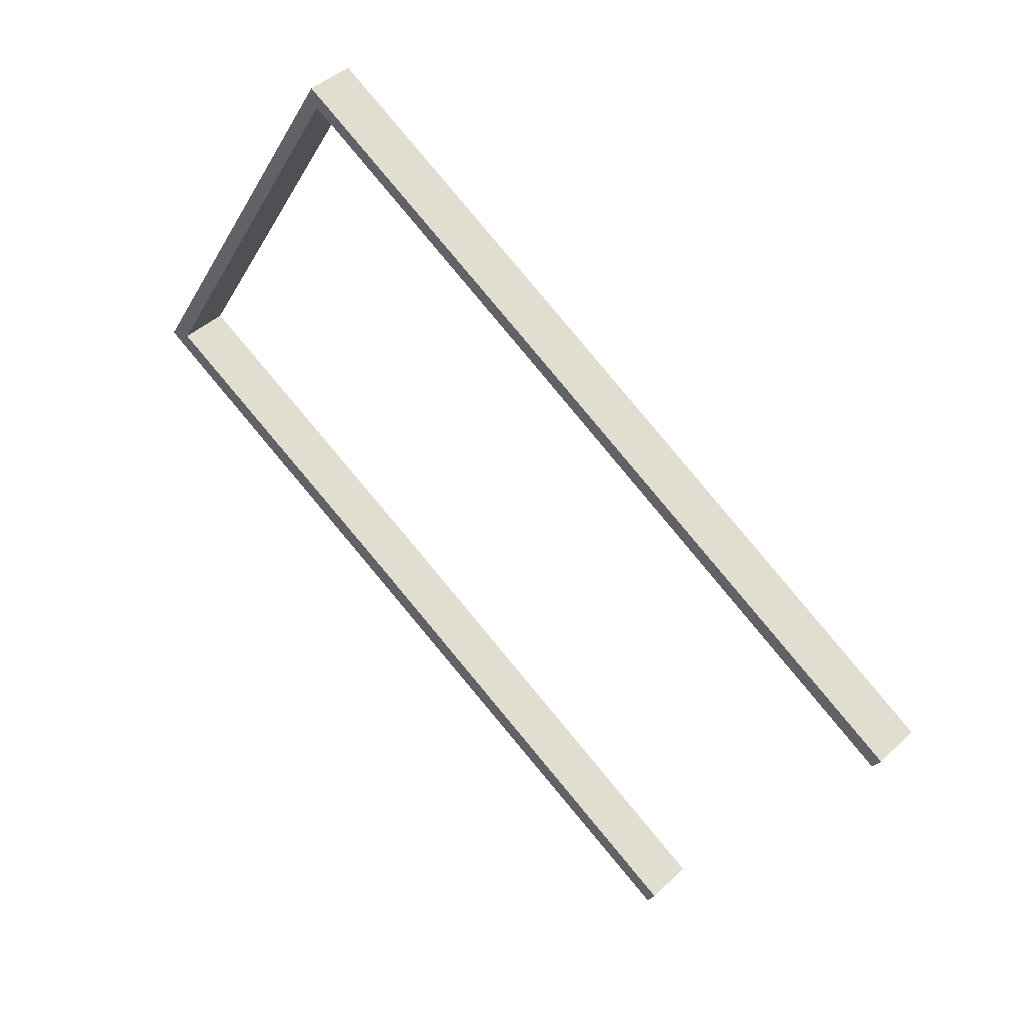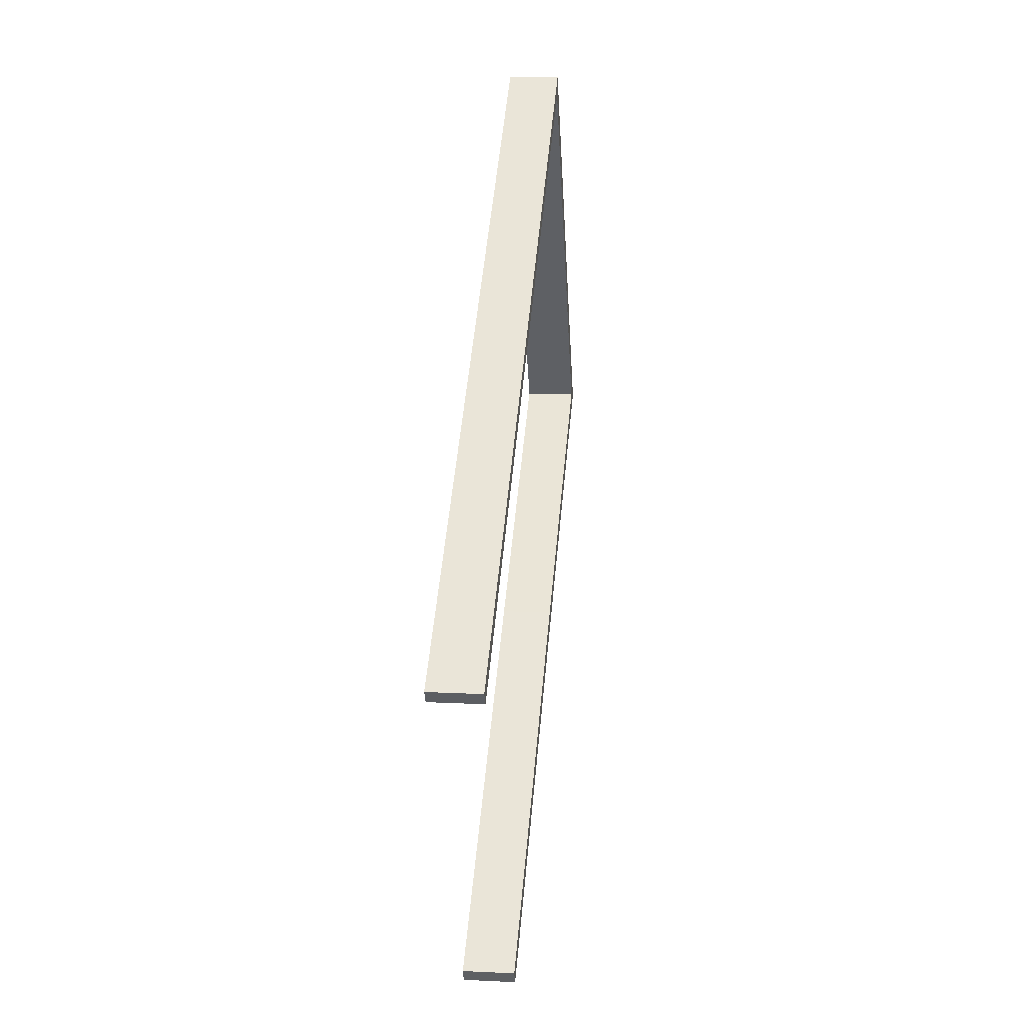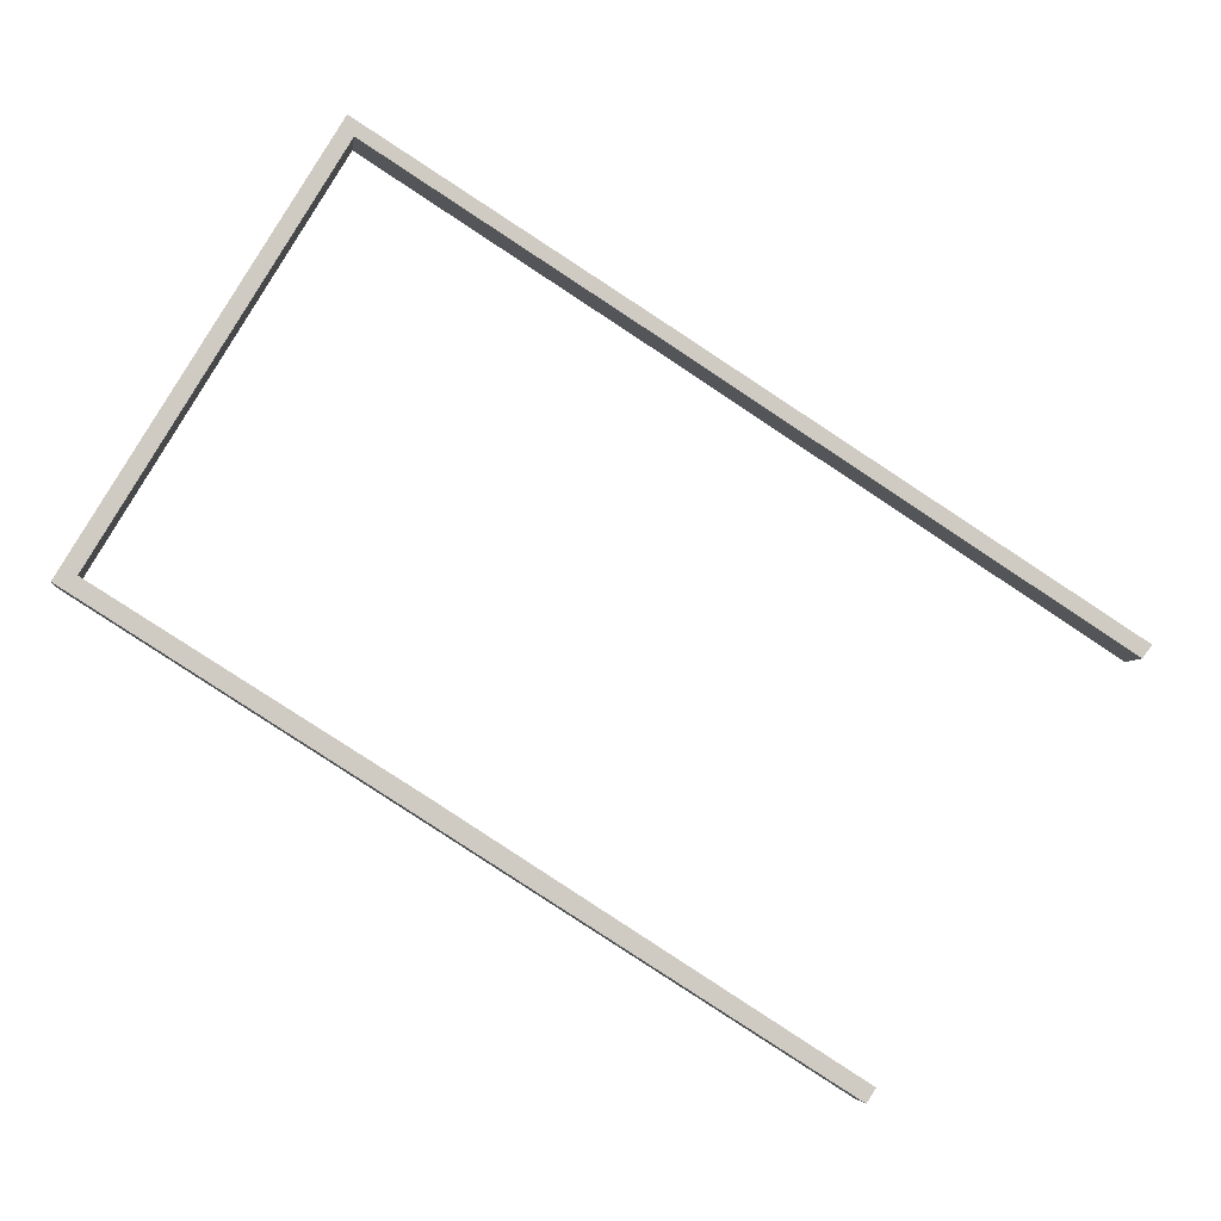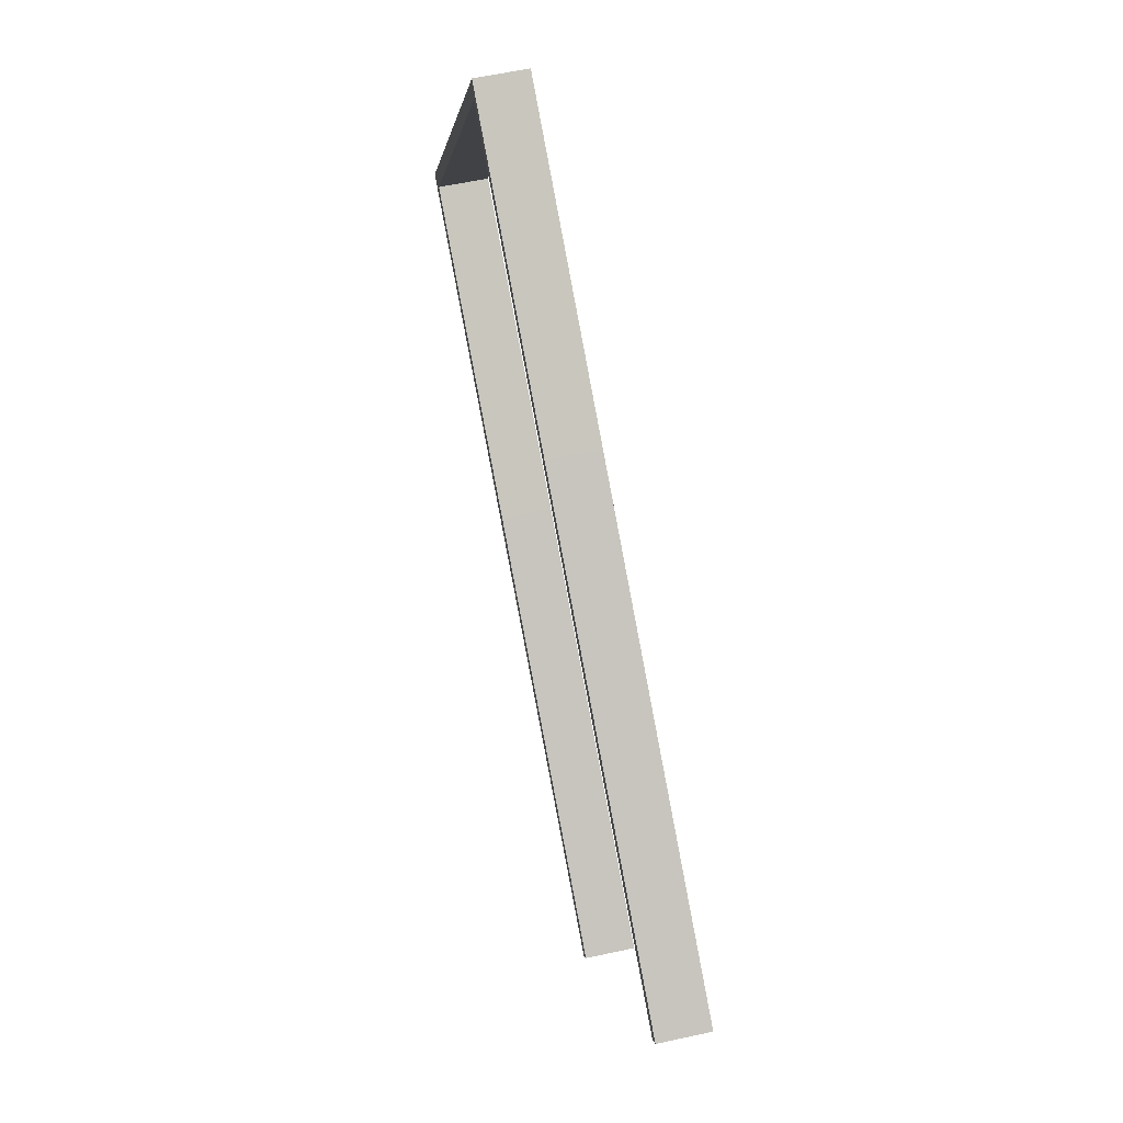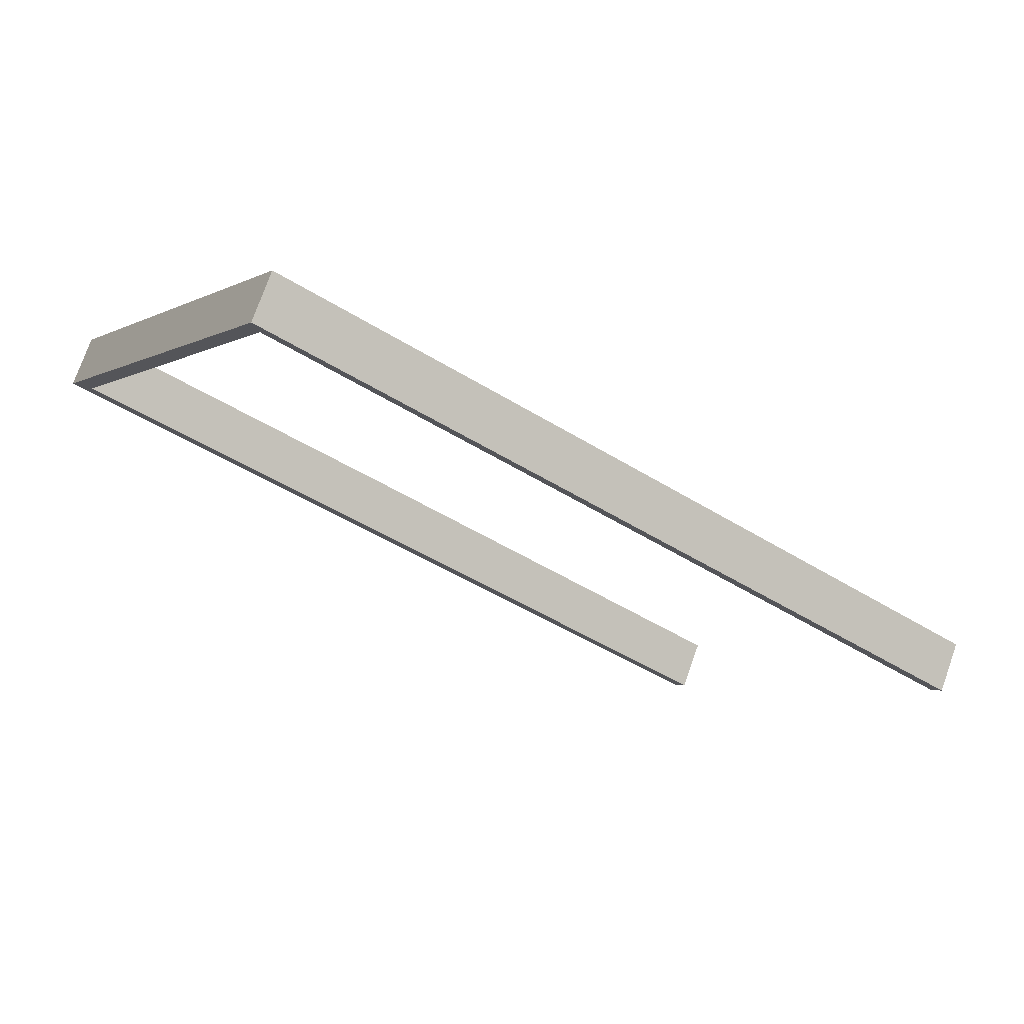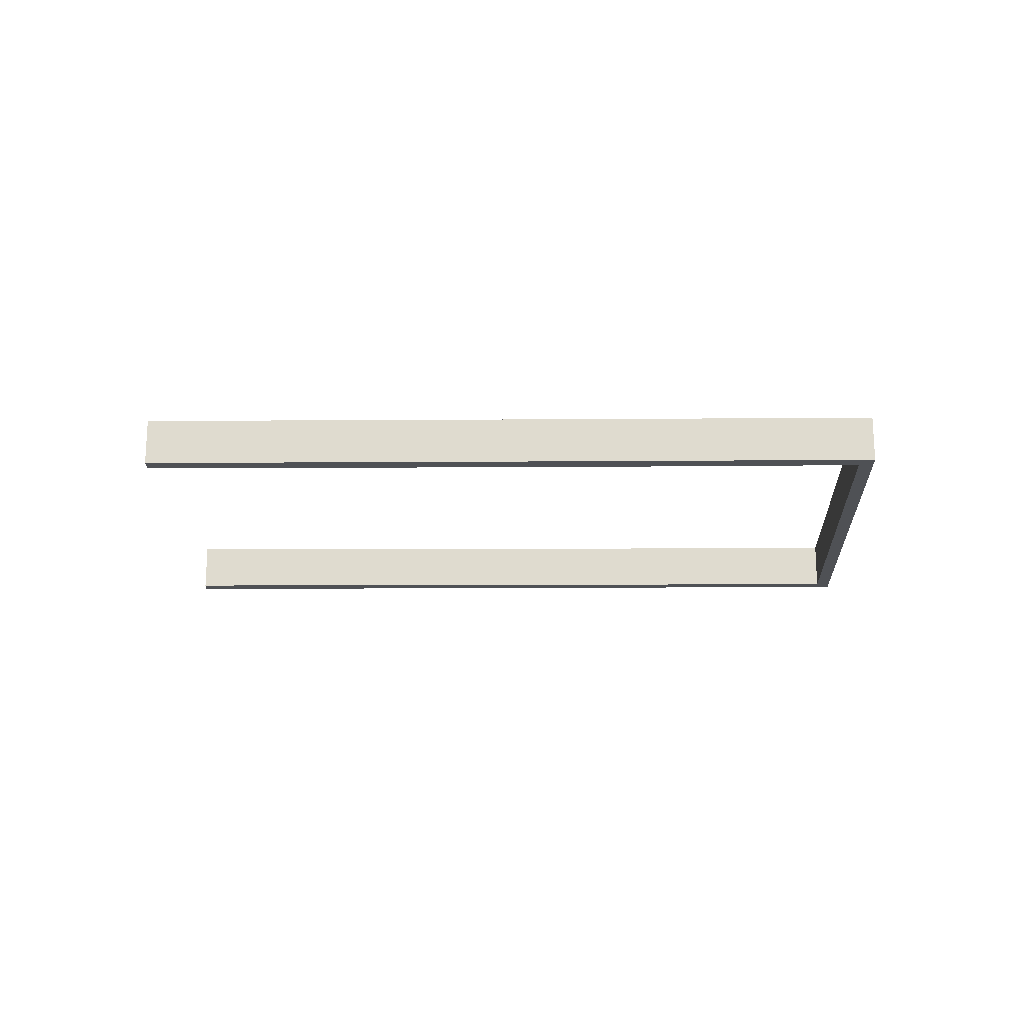
<metadata>
{"format":"obj","ext":"obj","renderer":"f3d","projection":"perspective","resolution":1024,"background":"white","views":[{"elev":40.5,"azim":40.4,"up":"+Z"},{"elev":15.5,"azim":95.9,"up":"+Z"},{"elev":-4.3,"azim":-7.0,"up":"+Z"},{"elev":58.1,"azim":77.2,"up":"+Z"},{"elev":74.4,"azim":19.4,"up":"+Z"},{"elev":-19.7,"azim":-146.8,"up":"+Y"}]}
</metadata>
<code>
v  20.12 1.083 -0.964
v  19.93 1.083 -1.226
v  11.07 1.083 4.834
v  10.89 1.083 4.605
v  5.175 1.083 8.577
v  5.304 1.083 8.173
v  0.469 1.083 0.115
v  0 1.083 6.631e-17
v  14.85 1.083 -9.046
v  14.66 1.083 -9.338
v  6.65 1.083 -3.77
v  6.436 1.083 -4.086
v  20.12 5.903e-17 -0.964
v  19.93 7.507e-17 -1.226
v  5.304 -5.005e-16 8.173
v  0.469 -7.042e-18 0.115
v  14.85 5.539e-16 -9.046
v  14.66 5.718e-16 -9.338
v  10.89 -2.82e-16 4.605
v  6.436 2.502e-16 -4.086
v  0 0 0
v  6.65 2.308e-16 -3.77
v  11.07 -2.96e-16 4.834
v  5.175 -5.252e-16 8.577
g defaultobject
f 1 2 3
f 4 3 2
f 5 3 4
f 6 5 4
f 7 5 6
f 8 5 7
f 9 10 11
f 12 11 10
f 7 11 12
f 8 7 12
f 13 2 1
f 2 13 14
f 15 7 6
f 7 15 16
f 17 10 9
f 10 17 18
f 14 4 2
f 4 14 19
f 4 19 6
f 6 19 15
f 18 12 10
f 12 18 20
f 12 20 8
f 8 20 21
f 16 11 7
f 11 16 22
f 11 22 9
f 9 22 17
f 3 13 1
f 13 3 23
f 23 3 5
f 23 5 24
f 21 5 8
f 5 21 24
f 20 16 21
f 16 20 22
f 22 20 18
f 22 18 17
f 16 24 21
f 24 16 15
f 24 15 23
f 23 15 19
f 23 19 14
f 23 14 13

</code>
